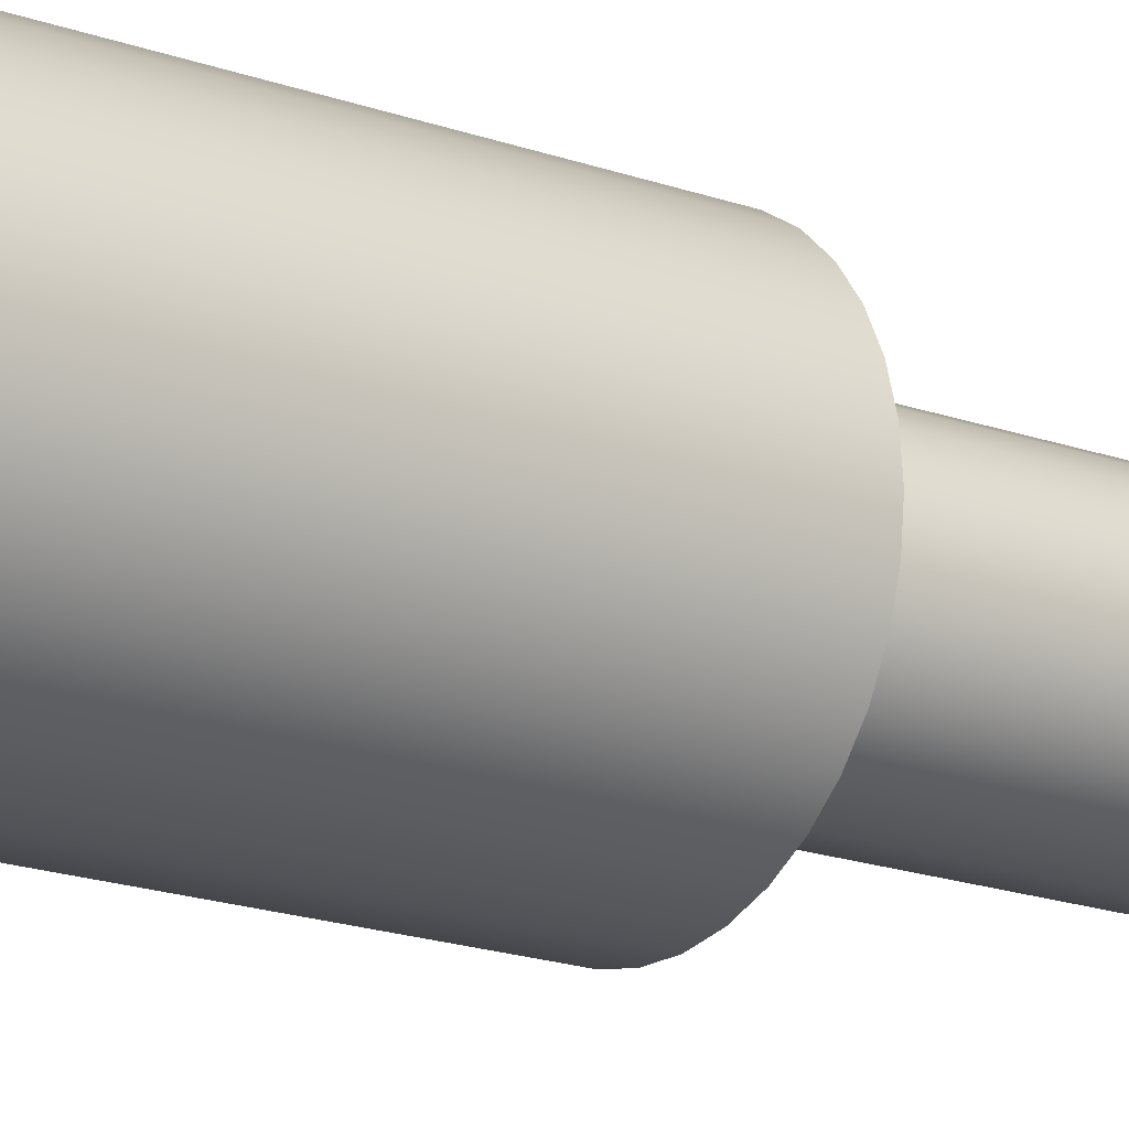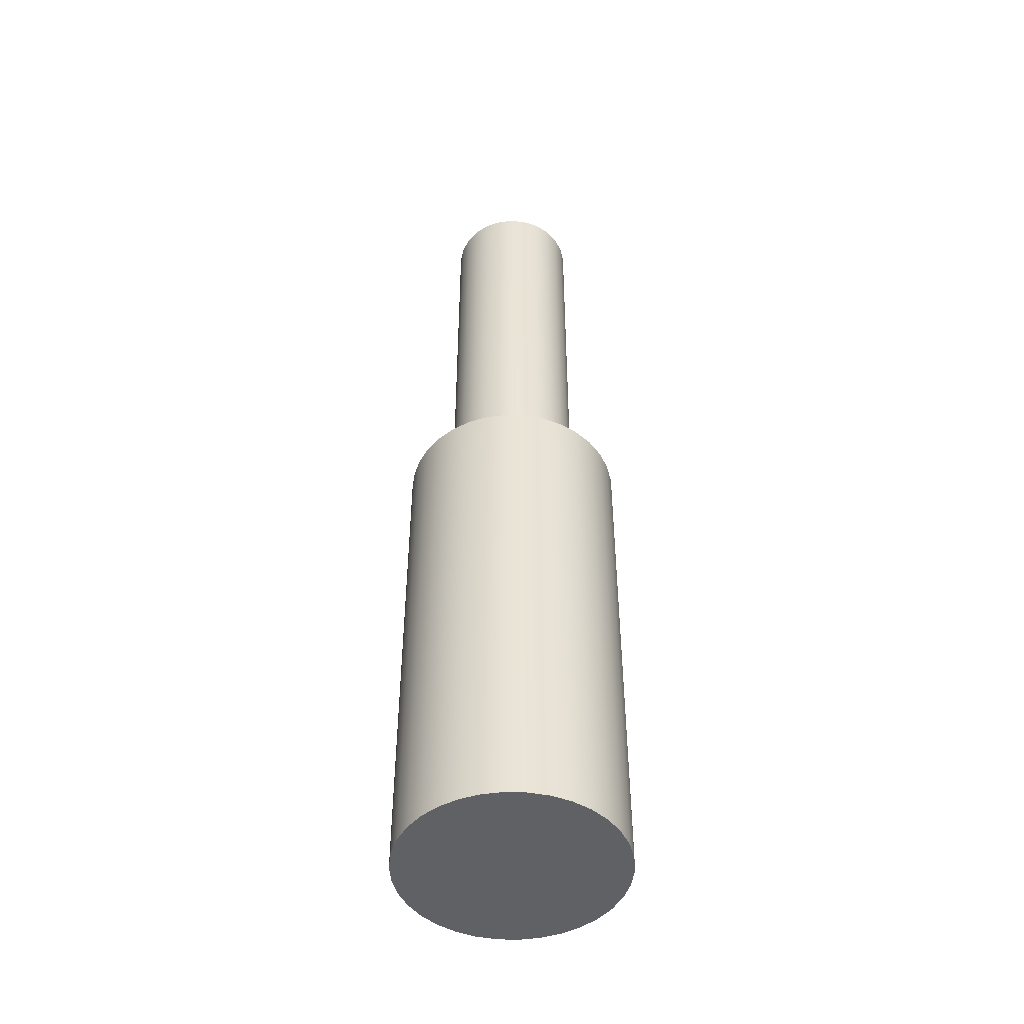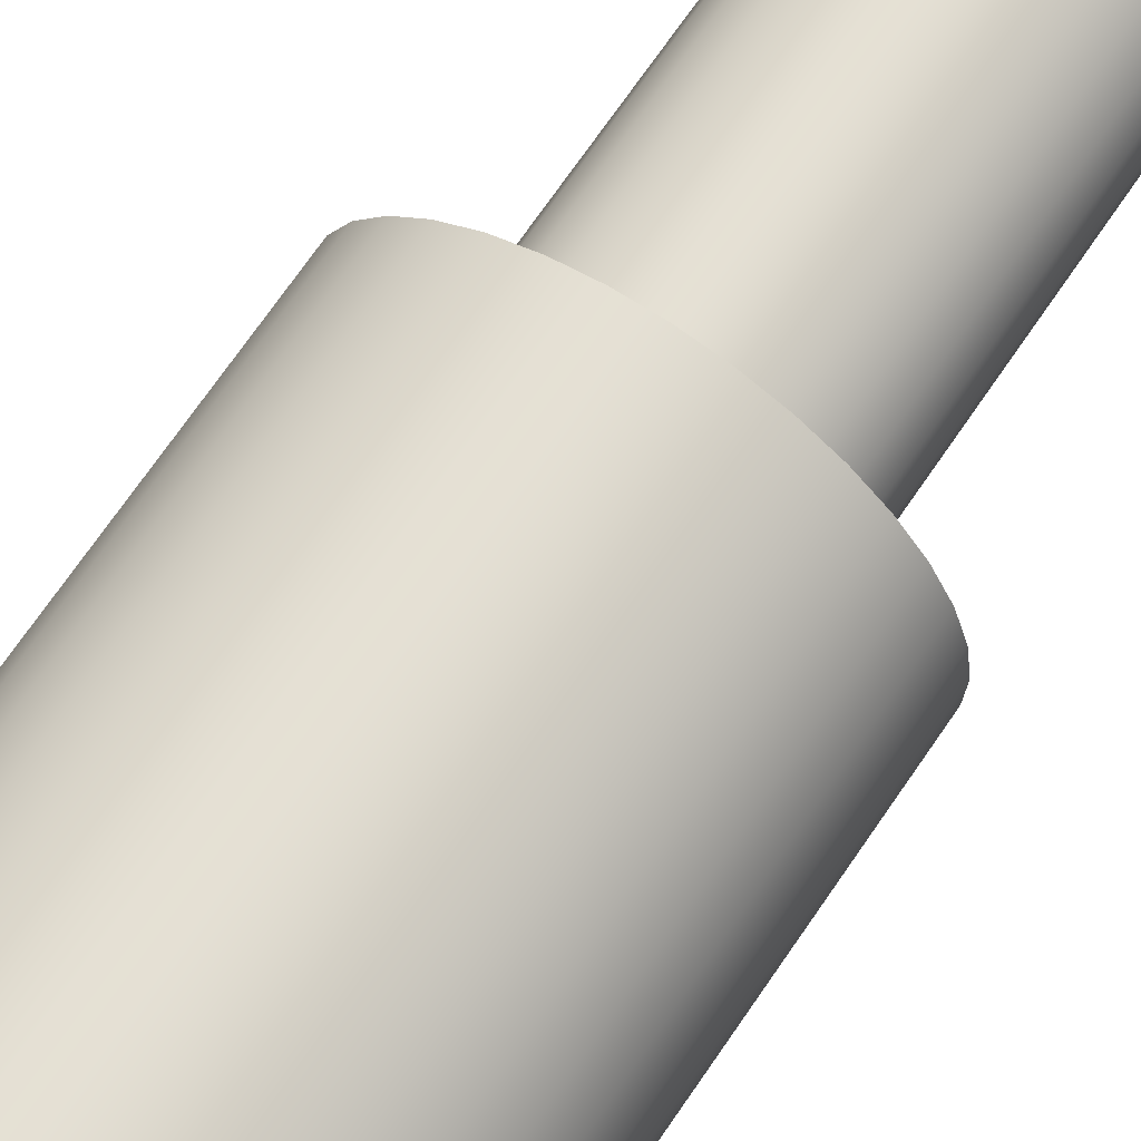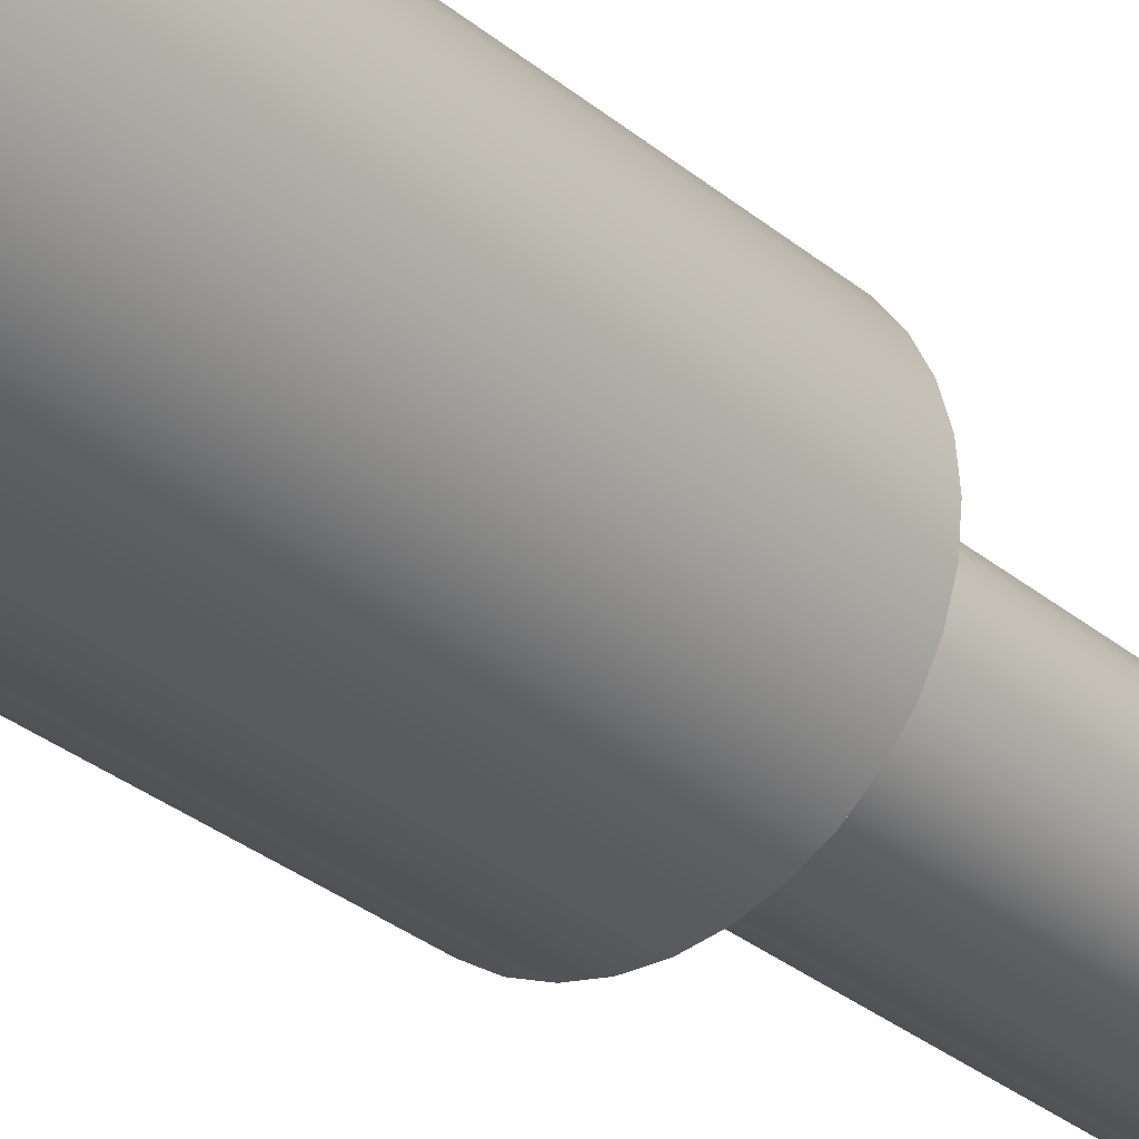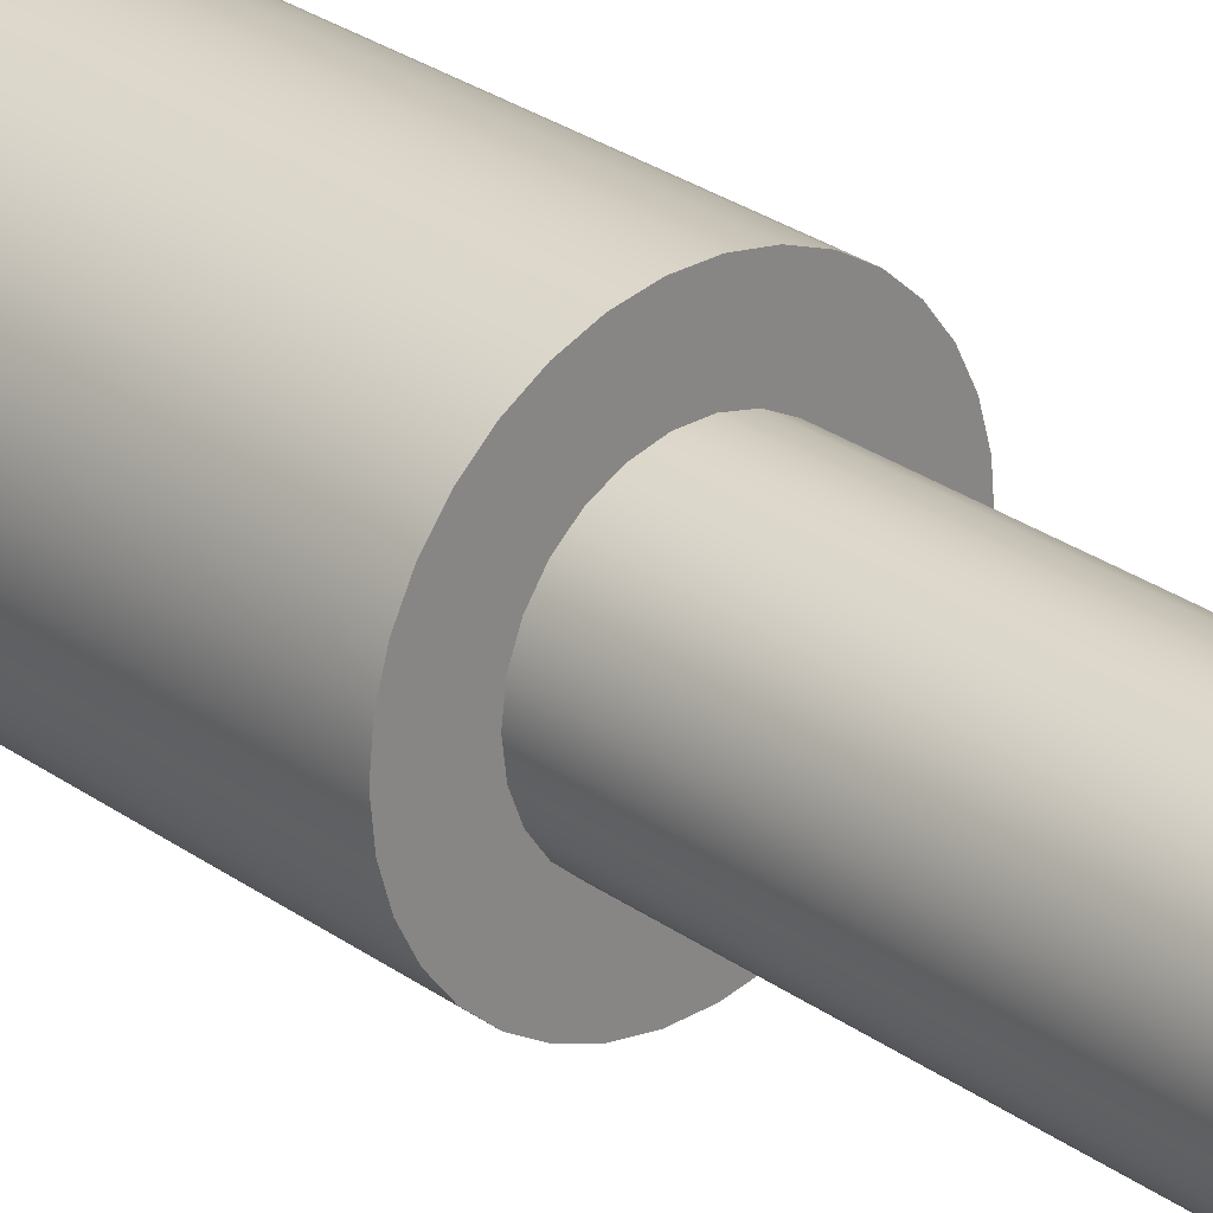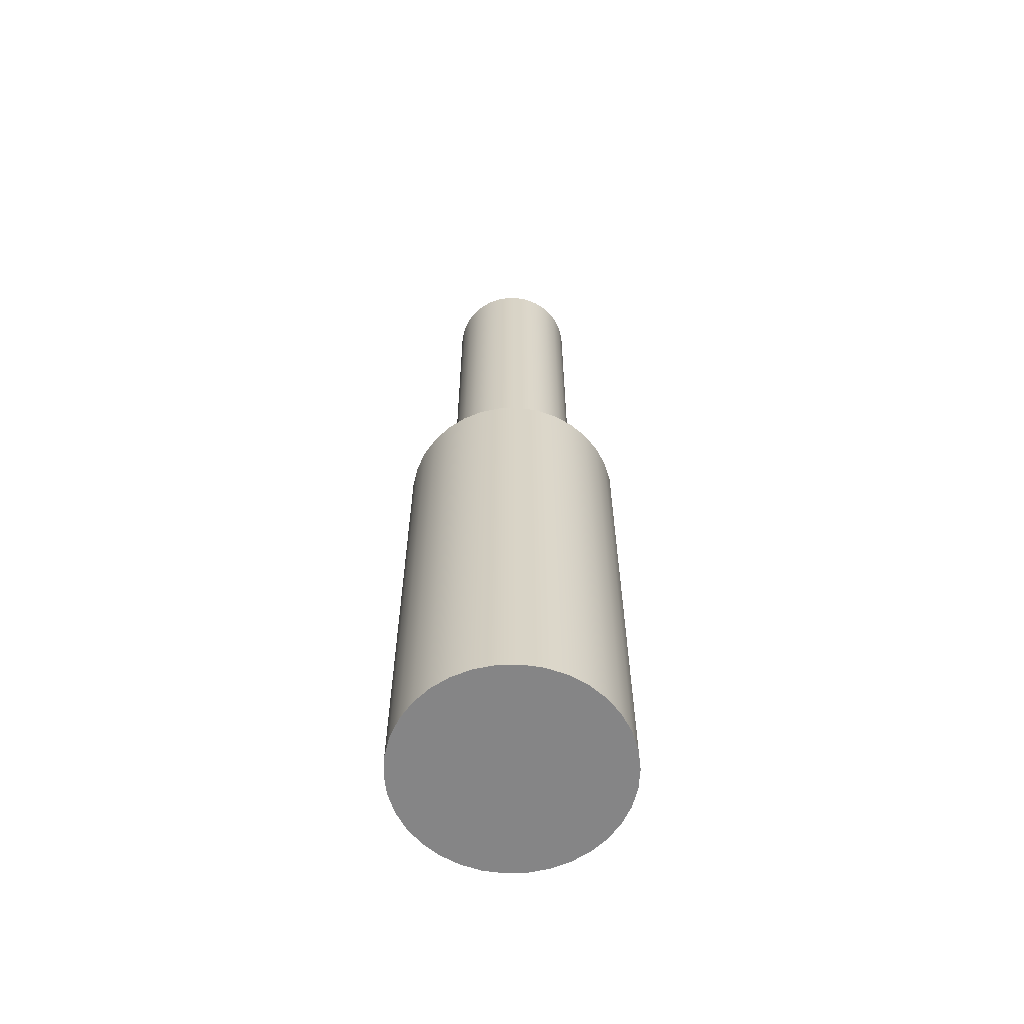
<metadata>
{"format":"obj","ext":"obj","renderer":"f3d","projection":"perspective","resolution":1024,"background":"white","views":[{"elev":-17.3,"azim":53.5,"up":"+Z"},{"elev":-47.5,"azim":104.0,"up":"+Y"},{"elev":65.5,"azim":33.4,"up":"+Z"},{"elev":-28.4,"azim":38.1,"up":"+Z"},{"elev":27.5,"azim":137.7,"up":"+Z"},{"elev":-61.9,"azim":75.7,"up":"+Y"}]}
</metadata>
<code>
v 0.3 4.3 -3.674e-17
v 0.2913 4.3 0.07179
v 0.2656 4.3 0.1394
v 0.2246 4.3 0.1989
v 0.1704 4.3 0.2469
v 0.1064 4.3 0.2805
v 0.03616 4.3 0.2978
v -0.03616 4.3 0.2978
v -0.1064 4.3 0.2805
v -0.1704 4.3 0.2469
v -0.2246 4.3 0.1989
v -0.2656 4.3 0.1394
v -0.2913 4.3 0.07179
v -0.3 4.3 0
v -0.2913 4.3 -0.07179
v -0.2656 4.3 -0.1394
v -0.2246 4.3 -0.1989
v -0.1704 4.3 -0.2469
v -0.1064 4.3 -0.2805
v -0.03616 4.3 -0.2978
v 0.03616 4.3 -0.2978
v 0.1064 4.3 -0.2805
v 0.1704 4.3 -0.2469
v 0.2246 4.3 -0.1989
v 0.2656 4.3 -0.1394
v 0.2913 4.3 -0.07179
v 0.3 2.3 -3.674e-17
v 0.2913 2.3 -0.07179
v 0.2656 2.3 -0.1394
v 0.2246 2.3 -0.1989
v 0.1704 2.3 -0.2469
v 0.1064 2.3 -0.2805
v 0.03616 2.3 -0.2978
v -0.03616 2.3 -0.2978
v -0.1064 2.3 -0.2805
v -0.1704 2.3 -0.2469
v -0.2246 2.3 -0.1989
v -0.2656 2.3 -0.1394
v -0.2913 2.3 -0.07179
v -0.3 2.3 0
v -0.2913 2.3 0.07179
v -0.2656 2.3 0.1394
v -0.2246 2.3 0.1989
v -0.1704 2.3 0.2469
v -0.1064 2.3 0.2805
v -0.03616 2.3 0.2978
v 0.03616 2.3 0.2978
v 0.1064 2.3 0.2805
v 0.1704 2.3 0.2469
v 0.2246 2.3 0.1989
v 0.2656 2.3 0.1394
v 0.2913 2.3 0.07179
v 0.3 2.3 -3.674e-17
v 0.3 4.3 -3.674e-17
v 0.3 4.3 -3.674e-17
v 0.2913 4.3 -0.07179
v 0.2656 4.3 -0.1394
v 0.2246 4.3 -0.1989
v 0.1704 4.3 -0.2469
v 0.1064 4.3 -0.2805
v 0.03616 4.3 -0.2978
v -0.03616 4.3 -0.2978
v -0.1064 4.3 -0.2805
v -0.1704 4.3 -0.2469
v -0.2246 4.3 -0.1989
v -0.2656 4.3 -0.1394
v -0.2913 4.3 -0.07179
v -0.3 4.3 0
v -0.2913 4.3 0.07179
v -0.2656 4.3 0.1394
v -0.2246 4.3 0.1989
v -0.1704 4.3 0.2469
v -0.1064 4.3 0.2805
v -0.03616 4.3 0.2978
v 0.03616 4.3 0.2978
v 0.1064 4.3 0.2805
v 0.1704 4.3 0.2469
v 0.2246 4.3 0.1989
v 0.2656 4.3 0.1394
v 0.2913 4.3 0.07179
v -0.5 2.3 6.123e-17
v -0.4915 2.3 -0.09187
v -0.4662 2.3 -0.1806
v -0.4251 2.3 -0.2632
v -0.3695 2.3 -0.3368
v -0.3013 2.3 -0.399
v -0.2229 2.3 -0.4476
v -0.1368 2.3 -0.4809
v -0.04613 2.3 -0.4979
v 0.04613 2.3 -0.4979
v 0.1368 2.3 -0.4809
v 0.2229 2.3 -0.4476
v 0.3013 2.3 -0.399
v 0.3695 2.3 -0.3368
v 0.4251 2.3 -0.2632
v 0.4662 2.3 -0.1806
v 0.4915 2.3 -0.09187
v 0.5 2.3 0
v 0.4915 2.3 0.09187
v 0.4662 2.3 0.1806
v 0.4251 2.3 0.2632
v 0.3695 2.3 0.3368
v 0.3013 2.3 0.399
v 0.2229 2.3 0.4476
v 0.1368 2.3 0.4809
v 0.04613 2.3 0.4979
v -0.04613 2.3 0.4979
v -0.1368 2.3 0.4809
v -0.2229 2.3 0.4476
v -0.3013 2.3 0.399
v -0.3695 2.3 0.3368
v -0.4251 2.3 0.2632
v -0.4662 2.3 0.1806
v -0.4915 2.3 0.09187
v -0.5 0 6.123e-17
v -0.4915 0 0.09187
v -0.4662 0 0.1806
v -0.4251 0 0.2632
v -0.3695 0 0.3368
v -0.3013 0 0.399
v -0.2229 0 0.4476
v -0.1368 0 0.4809
v -0.04613 0 0.4979
v 0.04613 0 0.4979
v 0.1368 0 0.4809
v 0.2229 0 0.4476
v 0.3013 0 0.399
v 0.3695 0 0.3368
v 0.4251 0 0.2632
v 0.4662 0 0.1806
v 0.4915 0 0.09187
v 0.5 0 0
v 0.4915 0 -0.09187
v 0.4662 0 -0.1806
v 0.4251 0 -0.2632
v 0.3695 0 -0.3368
v 0.3013 0 -0.399
v 0.2229 0 -0.4476
v 0.1368 0 -0.4809
v 0.04613 0 -0.4979
v -0.04613 0 -0.4979
v -0.1368 0 -0.4809
v -0.2229 0 -0.4476
v -0.3013 0 -0.399
v -0.3695 0 -0.3368
v -0.4251 0 -0.2632
v -0.4662 0 -0.1806
v -0.4915 0 -0.09187
v -0.5 0 6.123e-17
v -0.5 2.3 6.123e-17
v 0.3 2.3 -3.674e-17
v 0.2913 2.3 0.07179
v 0.2656 2.3 0.1394
v 0.2246 2.3 0.1989
v 0.1704 2.3 0.2469
v 0.1064 2.3 0.2805
v 0.03616 2.3 0.2978
v -0.03616 2.3 0.2978
v -0.1064 2.3 0.2805
v -0.1704 2.3 0.2469
v -0.2246 2.3 0.1989
v -0.2656 2.3 0.1394
v -0.2913 2.3 0.07179
v -0.3 2.3 0
v -0.2913 2.3 -0.07179
v -0.2656 2.3 -0.1394
v -0.2246 2.3 -0.1989
v -0.1704 2.3 -0.2469
v -0.1064 2.3 -0.2805
v -0.03616 2.3 -0.2978
v 0.03616 2.3 -0.2978
v 0.1064 2.3 -0.2805
v 0.1704 2.3 -0.2469
v 0.2246 2.3 -0.1989
v 0.2656 2.3 -0.1394
v 0.2913 2.3 -0.07179
v -0.5 2.3 6.123e-17
v -0.4915 2.3 0.09187
v -0.4662 2.3 0.1806
v -0.4251 2.3 0.2632
v -0.3695 2.3 0.3368
v -0.3013 2.3 0.399
v -0.2229 2.3 0.4476
v -0.1368 2.3 0.4809
v -0.04613 2.3 0.4979
v 0.04613 2.3 0.4979
v 0.1368 2.3 0.4809
v 0.2229 2.3 0.4476
v 0.3013 2.3 0.399
v 0.3695 2.3 0.3368
v 0.4251 2.3 0.2632
v 0.4662 2.3 0.1806
v 0.4915 2.3 0.09187
v 0.5 2.3 0
v 0.4915 2.3 -0.09187
v 0.4662 2.3 -0.1806
v 0.4251 2.3 -0.2632
v 0.3695 2.3 -0.3368
v 0.3013 2.3 -0.399
v 0.2229 2.3 -0.4476
v 0.1368 2.3 -0.4809
v 0.04613 2.3 -0.4979
v -0.04613 2.3 -0.4979
v -0.1368 2.3 -0.4809
v -0.2229 2.3 -0.4476
v -0.3013 2.3 -0.399
v -0.3695 2.3 -0.3368
v -0.4251 2.3 -0.2632
v -0.4662 2.3 -0.1806
v -0.4915 2.3 -0.09187
v -0.5 0 6.123e-17
v -0.4915 0 -0.09187
v -0.4662 0 -0.1806
v -0.4251 0 -0.2632
v -0.3695 0 -0.3368
v -0.3013 0 -0.399
v -0.2229 0 -0.4476
v -0.1368 0 -0.4809
v -0.04613 0 -0.4979
v 0.04613 0 -0.4979
v 0.1368 0 -0.4809
v 0.2229 0 -0.4476
v 0.3013 0 -0.399
v 0.3695 0 -0.3368
v 0.4251 0 -0.2632
v 0.4662 0 -0.1806
v 0.4915 0 -0.09187
v 0.5 0 0
v 0.4915 0 0.09187
v 0.4662 0 0.1806
v 0.4251 0 0.2632
v 0.3695 0 0.3368
v 0.3013 0 0.399
v 0.2229 0 0.4476
v 0.1368 0 0.4809
v 0.04613 0 0.4979
v -0.04613 0 0.4979
v -0.1368 0 0.4809
v -0.2229 0 0.4476
v -0.3013 0 0.399
v -0.3695 0 0.3368
v -0.4251 0 0.2632
v -0.4662 0 0.1806
v -0.4915 0 0.09187
g 7101e2c2-e2e4-11ea-b660-54bf646e7e1f
f 2 52 1
f 1 52 53
f 54 27 26
f 26 27 28
f 26 28 25
f 25 28 29
f 25 29 24
f 24 29 30
f 24 30 23
f 23 30 31
f 23 31 22
f 22 31 32
f 22 32 21
f 21 32 33
f 21 33 20
f 20 33 34
f 20 34 19
f 19 34 35
f 19 35 18
f 18 35 36
f 18 36 17
f 17 36 37
f 17 37 16
f 16 37 38
f 16 38 15
f 15 38 39
f 15 39 14
f 14 39 40
f 14 40 13
f 13 40 41
f 13 41 12
f 12 41 42
f 12 42 11
f 11 42 43
f 11 43 10
f 10 43 44
f 10 44 9
f 9 44 45
f 9 45 8
f 8 45 46
f 8 46 7
f 7 46 47
f 7 47 6
f 6 47 48
f 6 48 5
f 5 48 49
f 5 49 4
f 4 49 50
f 4 50 3
f 3 50 51
f 3 51 2
f 2 51 52
g 710d7c68-e2e4-11ea-bdfb-54bf646e7e1f
f 56 67 55
f 55 67 68
f 55 68 80
f 80 68 69
f 80 69 79
f 79 69 70
f 79 70 78
f 78 70 71
f 78 71 77
f 77 71 72
f 77 72 76
f 76 72 73
f 76 73 75
f 75 73 74
f 67 56 66
f 66 56 57
f 66 57 65
f 65 57 58
f 65 58 64
f 64 58 59
f 64 59 63
f 63 59 60
f 63 60 62
f 62 60 61
g 7049960c-e2e4-11ea-a442-54bf646e7e1f
f 82 148 81
f 81 148 149
f 150 115 114
f 114 115 116
f 114 116 113
f 113 116 117
f 113 117 112
f 112 117 118
f 112 118 111
f 111 118 119
f 111 119 110
f 110 119 120
f 110 120 109
f 109 120 121
f 109 121 108
f 108 121 122
f 108 122 107
f 107 122 123
f 107 123 106
f 106 123 124
f 106 124 105
f 105 124 125
f 105 125 104
f 104 125 126
f 104 126 103
f 103 126 127
f 103 127 102
f 102 127 128
f 102 128 101
f 101 128 129
f 101 129 100
f 100 129 130
f 100 130 99
f 99 130 131
f 99 131 98
f 98 131 132
f 98 132 97
f 97 132 133
f 97 133 96
f 96 133 134
f 96 134 95
f 95 134 135
f 95 135 94
f 94 135 136
f 94 136 93
f 93 136 137
f 93 137 92
f 92 137 138
f 92 138 91
f 91 138 139
f 91 139 90
f 90 139 140
f 90 140 89
f 89 140 141
f 89 141 88
f 88 141 142
f 88 142 87
f 87 142 143
f 87 143 86
f 86 143 144
f 86 144 85
f 85 144 145
f 85 145 84
f 84 145 146
f 84 146 83
f 83 146 147
f 83 147 82
f 82 147 148
g 705111c8-e2e4-11ea-a239-54bf646e7e1f
f 152 193 151
f 151 193 194
f 151 194 195
f 193 152 192
f 192 152 153
f 192 153 191
f 191 153 154
f 191 154 190
f 190 154 189
f 189 154 155
f 189 155 188
f 188 155 156
f 188 156 187
f 187 156 157
f 187 157 186
f 186 157 158
f 186 158 185
f 185 158 184
f 184 158 159
f 184 159 183
f 183 159 160
f 183 160 182
f 182 160 161
f 182 161 181
f 181 161 180
f 180 161 162
f 180 162 179
f 179 162 163
f 179 163 178
f 178 163 164
f 178 164 177
f 177 164 210
f 210 164 165
f 210 165 209
f 209 165 166
f 209 166 208
f 208 166 167
f 208 167 207
f 207 167 206
f 206 167 168
f 206 168 205
f 205 168 169
f 205 169 204
f 204 169 170
f 204 170 203
f 203 170 171
f 203 171 202
f 202 171 201
f 201 171 172
f 201 172 200
f 200 172 173
f 200 173 199
f 199 173 174
f 199 174 198
f 198 174 197
f 197 174 175
f 197 175 196
f 196 175 176
f 196 176 195
f 195 176 151
g 70751142-e2e4-11ea-afea-54bf646e7e1f
f 212 227 211
f 211 227 228
f 211 228 244
f 244 228 229
f 244 229 243
f 243 229 230
f 243 230 242
f 242 230 231
f 242 231 241
f 241 231 232
f 241 232 240
f 240 232 233
f 240 233 239
f 239 233 234
f 239 234 238
f 238 234 235
f 238 235 237
f 237 235 236
f 227 212 226
f 226 212 213
f 226 213 225
f 225 213 214
f 225 214 224
f 224 214 215
f 224 215 223
f 223 215 216
f 223 216 222
f 222 216 217
f 222 217 221
f 221 217 218
f 221 218 220
f 220 218 219

</code>
